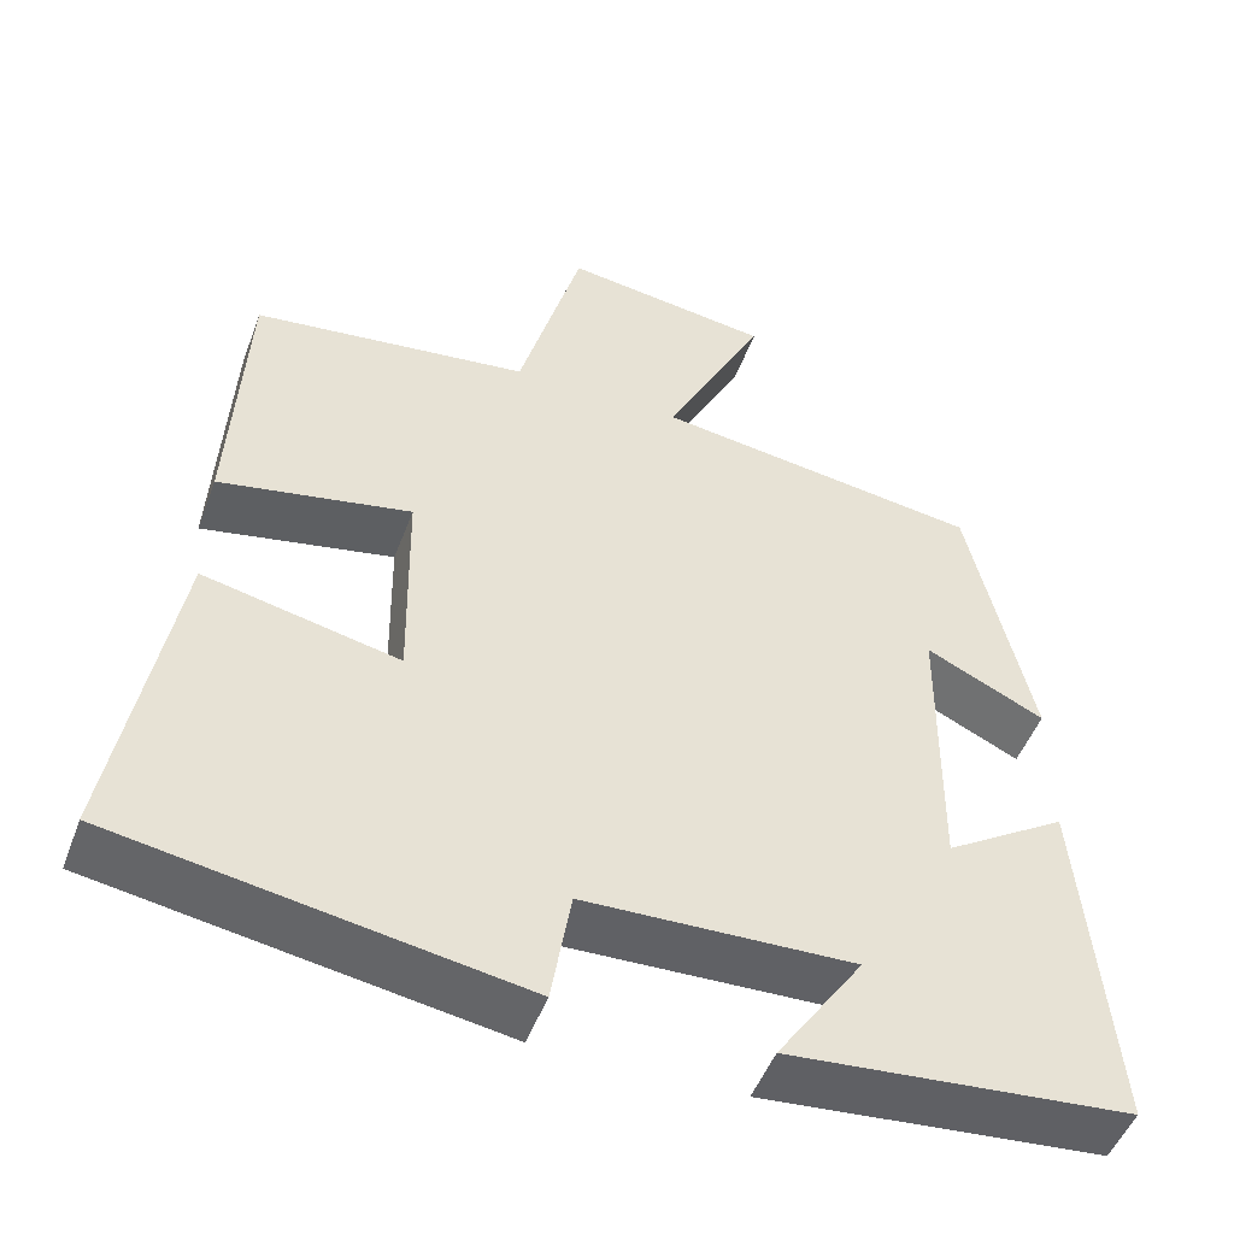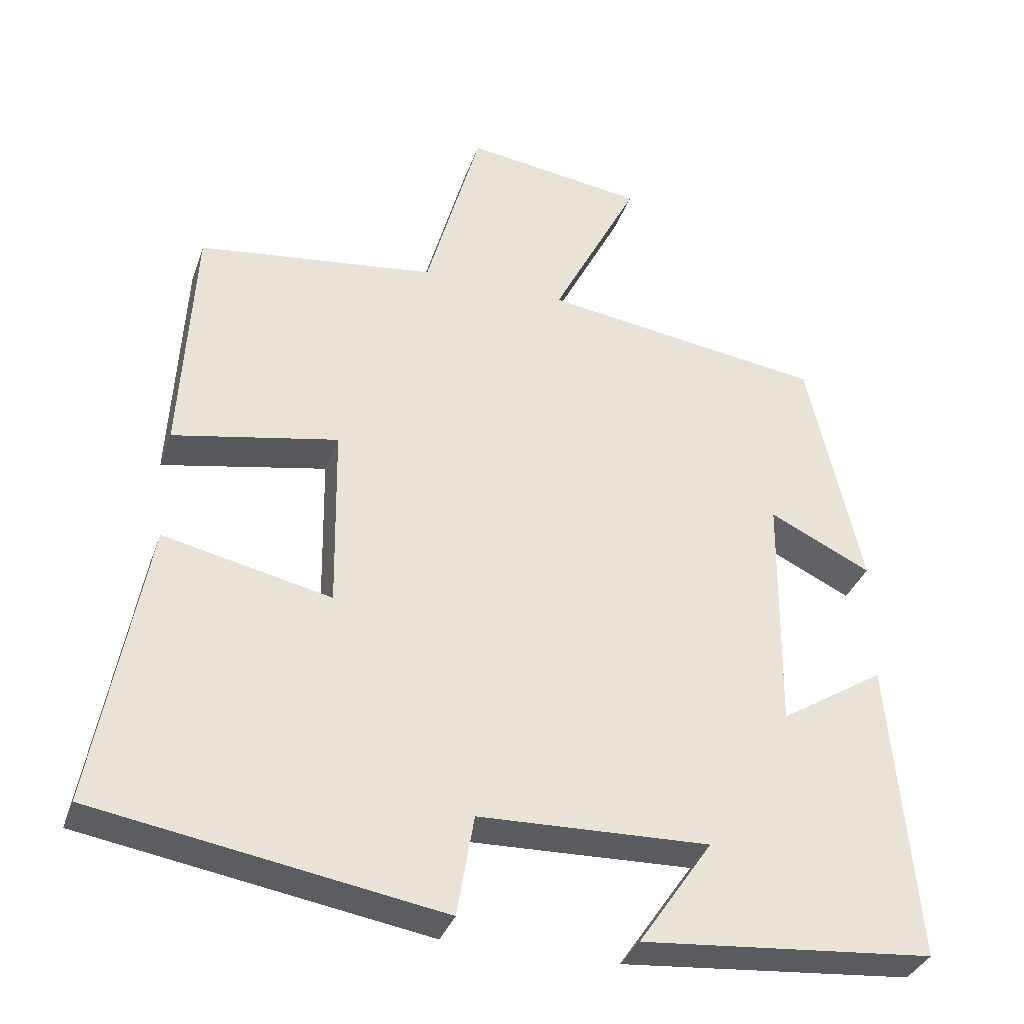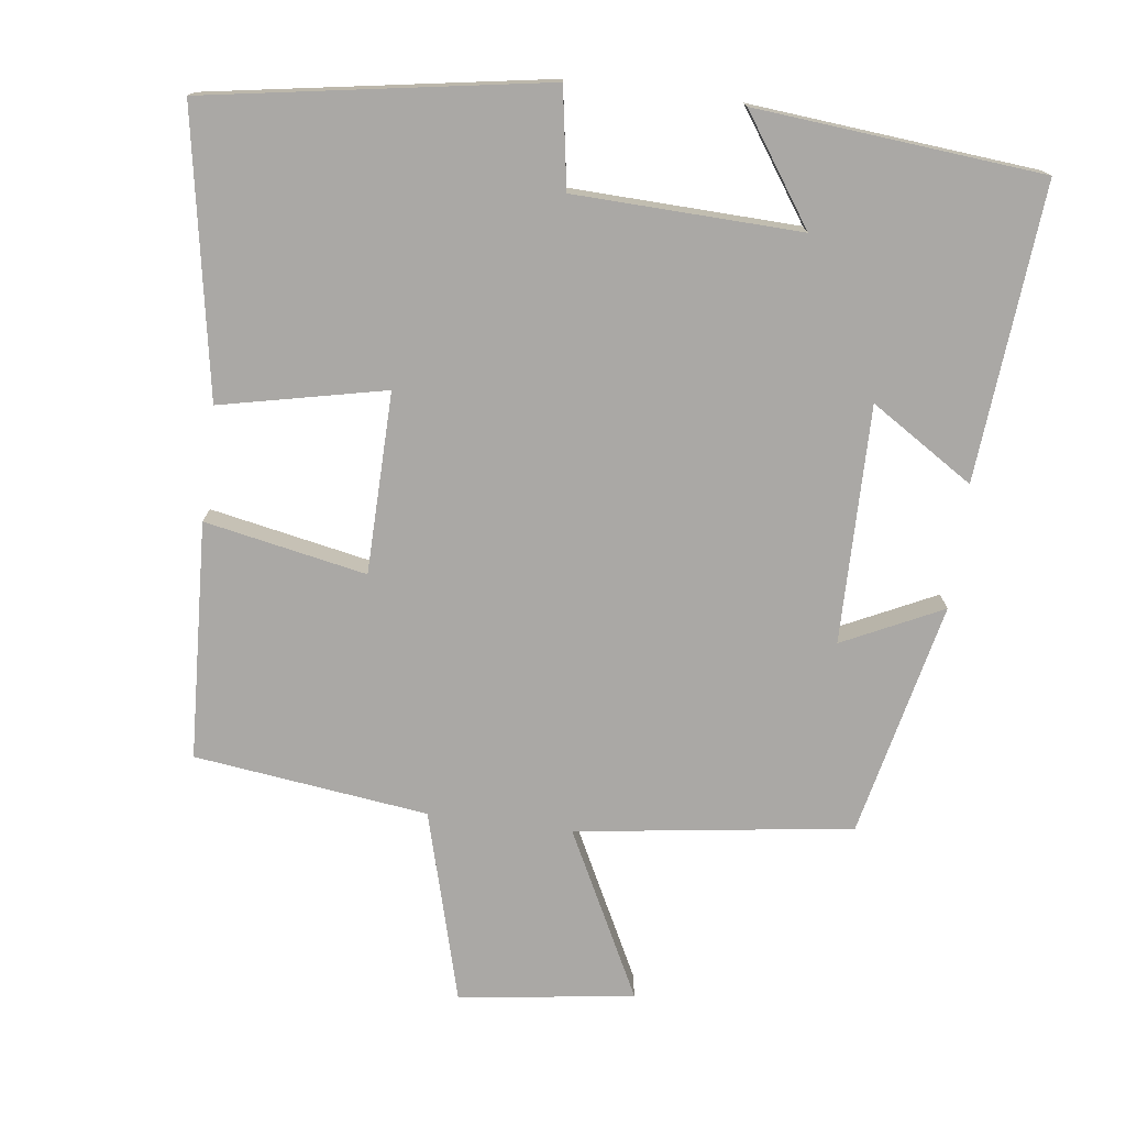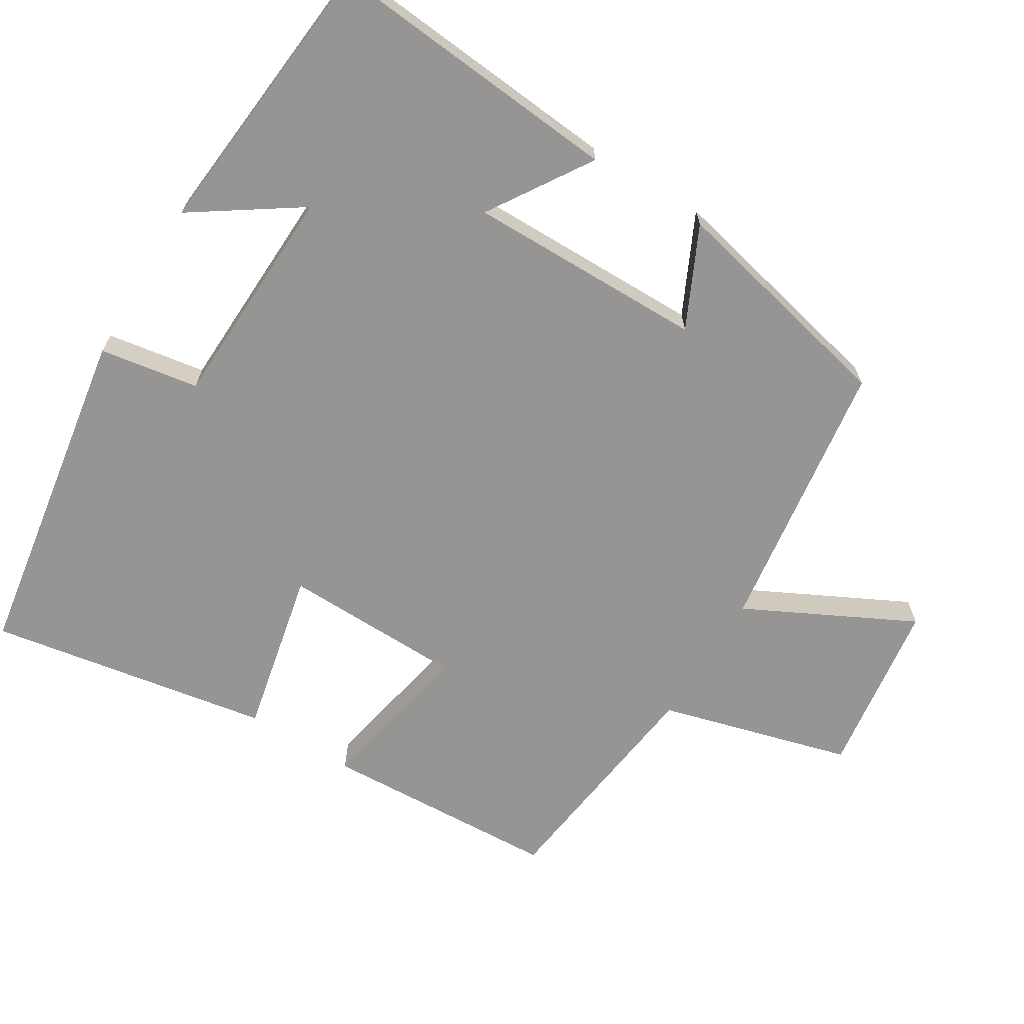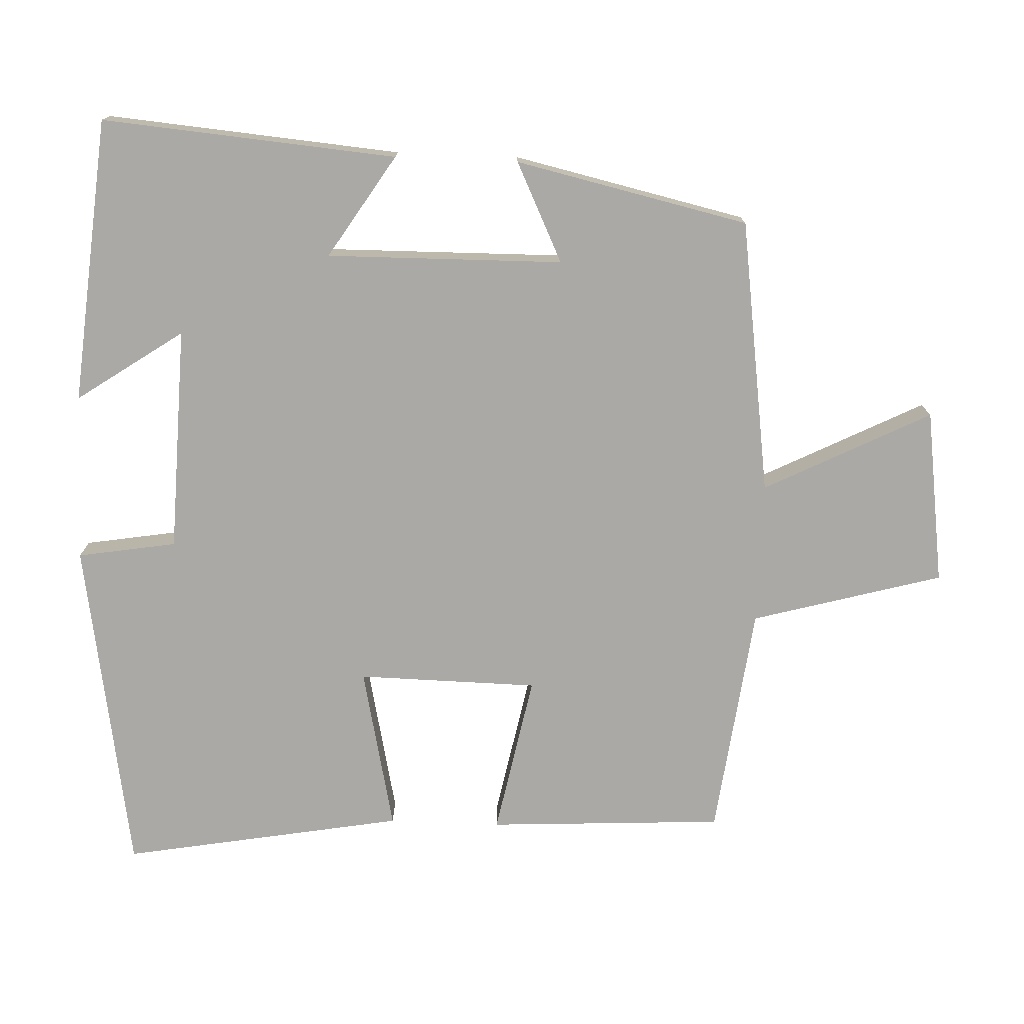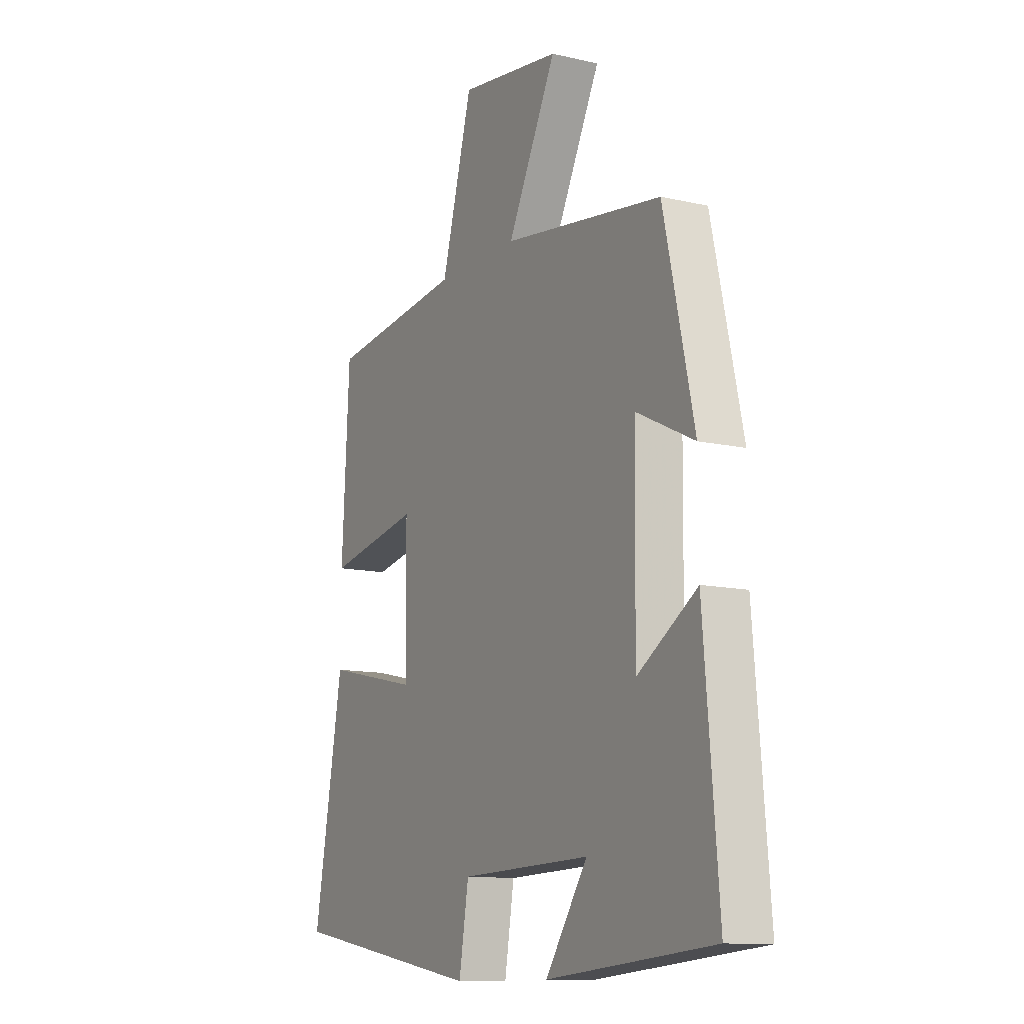
<metadata>
{"format":"obj","ext":"obj","renderer":"f3d","projection":"perspective","resolution":1024,"background":"white","views":[{"elev":-49.5,"azim":159.9,"up":"+Z"},{"elev":-34.8,"azim":162.0,"up":"+Z"},{"elev":-75.2,"azim":172.6,"up":"+Y"},{"elev":-67.5,"azim":-121.7,"up":"+Y"},{"elev":-75.5,"azim":-92.3,"up":"+Y"},{"elev":-11.8,"azim":-118.8,"up":"+Z"}]}
</metadata>
<code>
v 0.57 0.07 -0.422
v 0.1 0.07 -0.5
v 0.077 0.07 -0.362
v -0.237 0.07 -0.352
v -0.136 0.07 -0.5
v -0.535 0.07 -0.464
v -0.5 0.07 -0.052
v -0.357 0.07 -0.143
v -0.361 0.07 0.187
v -0.5 0.07 0.12
v -0.427 0.07 0.446
v -0.043 0.07 0.5
v -0.161 0.07 0.732
v 0.083 0.07 0.766
v 0.157 0.07 0.5
v 0.482 0.07 0.459
v 0.5 0.07 0.129
v 0.275 0.07 0.173
v 0.271 0.07 -0.079
v 0.5 0.07 -0.029
v 0.57 0 -0.422
v 0.1 0 -0.5
v 0.077 0 -0.362
v -0.237 0 -0.352
v -0.136 0 -0.5
v -0.535 0 -0.464
v -0.5 0 -0.052
v -0.357 0 -0.143
v -0.361 0 0.187
v -0.5 0 0.12
v -0.427 0 0.446
v -0.043 0 0.5
v -0.161 0 0.732
v 0.083 0 0.766
v 0.157 0 0.5
v 0.482 0 0.459
v 0.5 0 0.129
v 0.275 0 0.173
v 0.271 0 -0.079
v 0.5 0 -0.029
f 19 20 1 2
f 18 19 2 3
f 15 16 17 18
f 15 18 3 4
f 12 13 14 15
f 12 15 4
f 9 10 11 12
f 8 9 12 4
f 7 8 4
f 4 5 6 7
f 22 21 40 39
f 23 22 39 38
f 38 37 36 35
f 24 23 38 35
f 35 34 33 32
f 24 35 32
f 32 31 30 29
f 24 32 29 28
f 24 28 27
f 27 26 25 24
f 1 21 22 2
f 2 22 23 3
f 3 23 24 4
f 4 24 25 5
f 5 25 26 6
f 6 26 27 7
f 7 27 28 8
f 8 28 29 9
f 9 29 30 10
f 10 30 31 11
f 11 31 32 12
f 12 32 33 13
f 13 33 34 14
f 14 34 35 15
f 15 35 36 16
f 16 36 37 17
f 17 37 38 18
f 18 38 39 19
f 19 39 40 20
f 20 40 21 1

</code>
